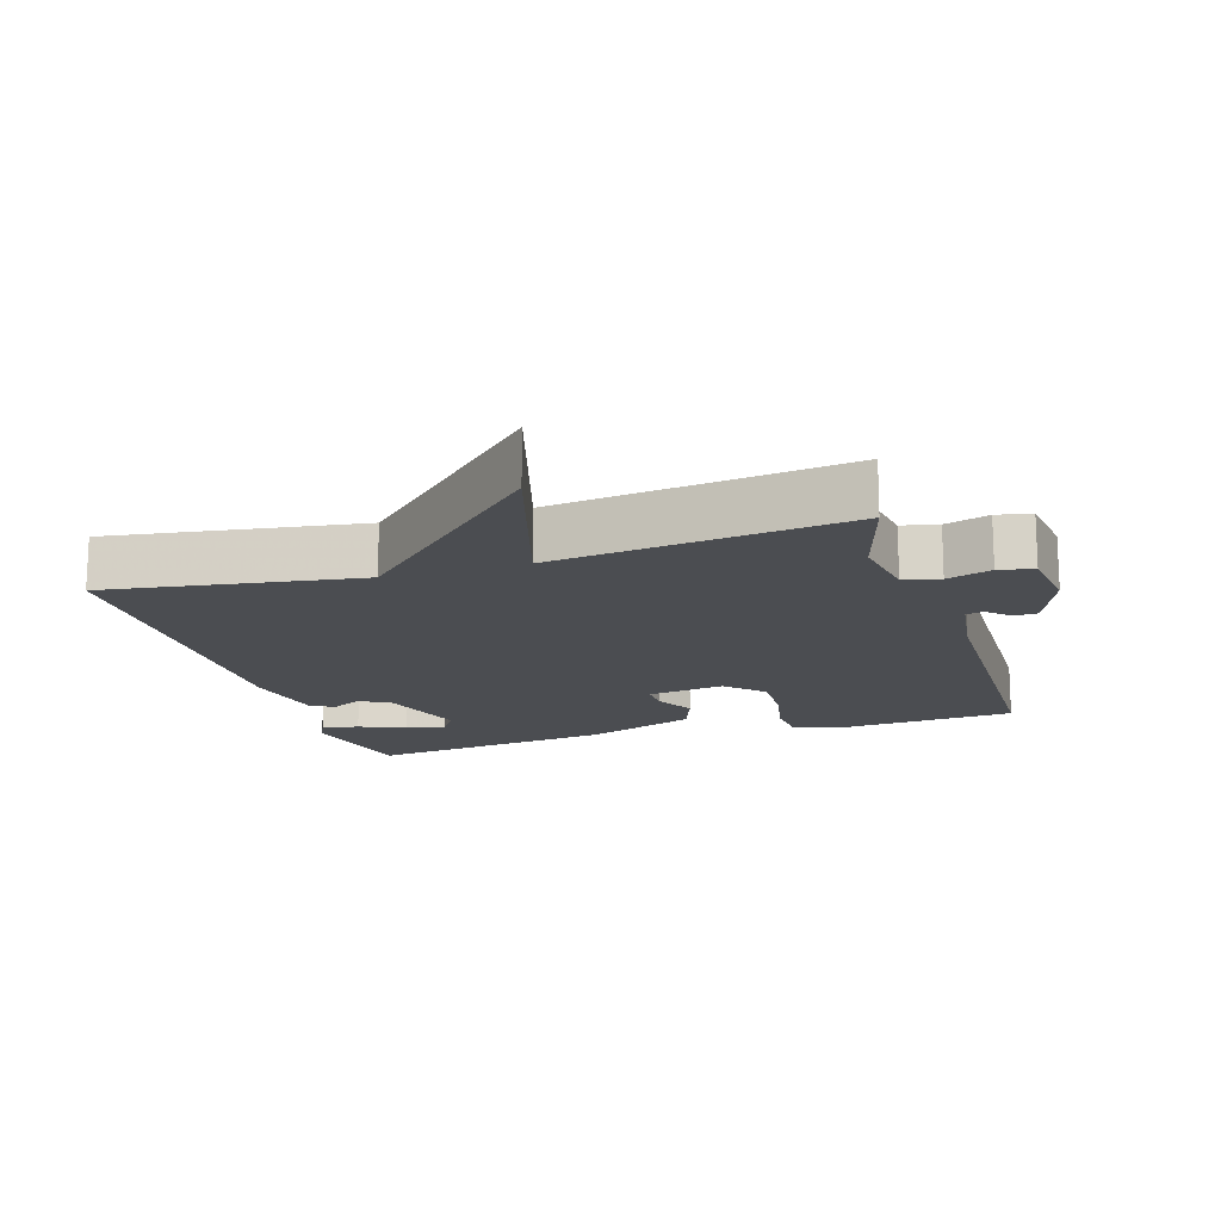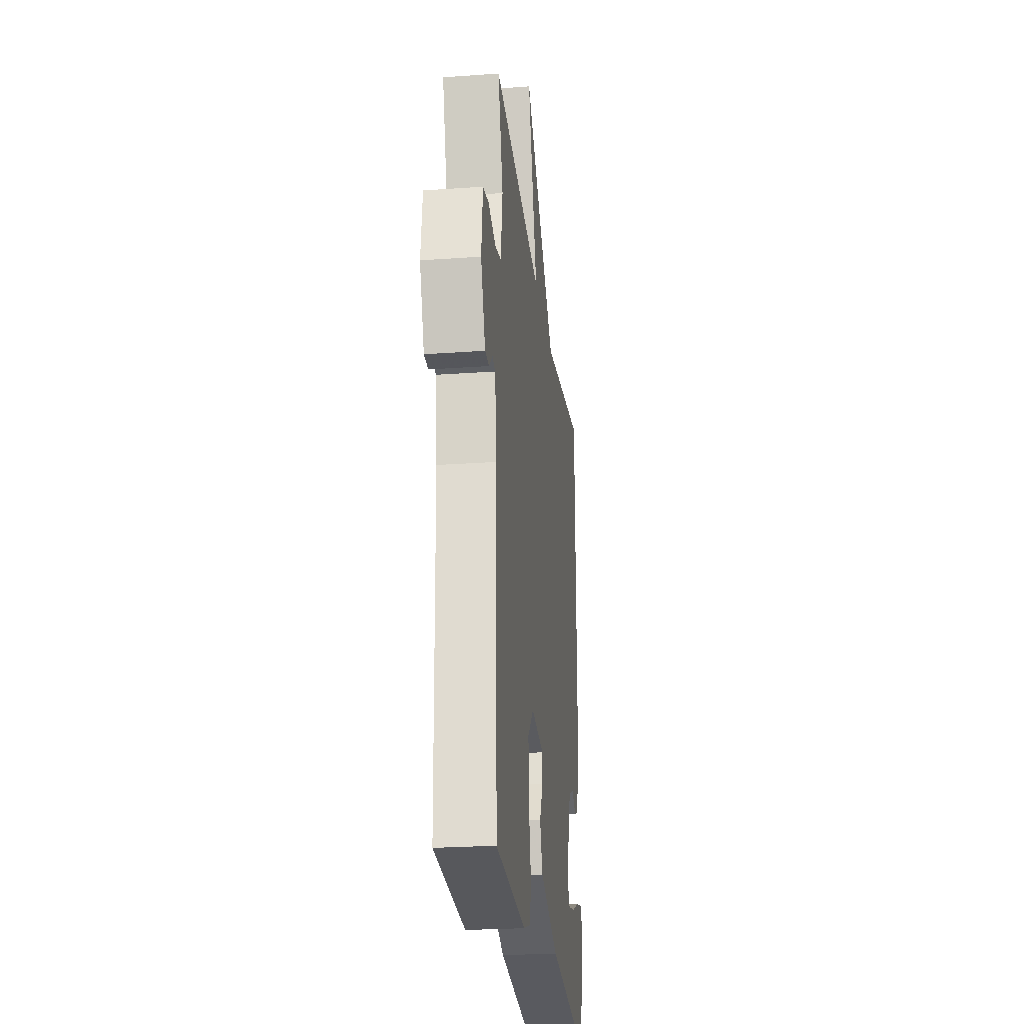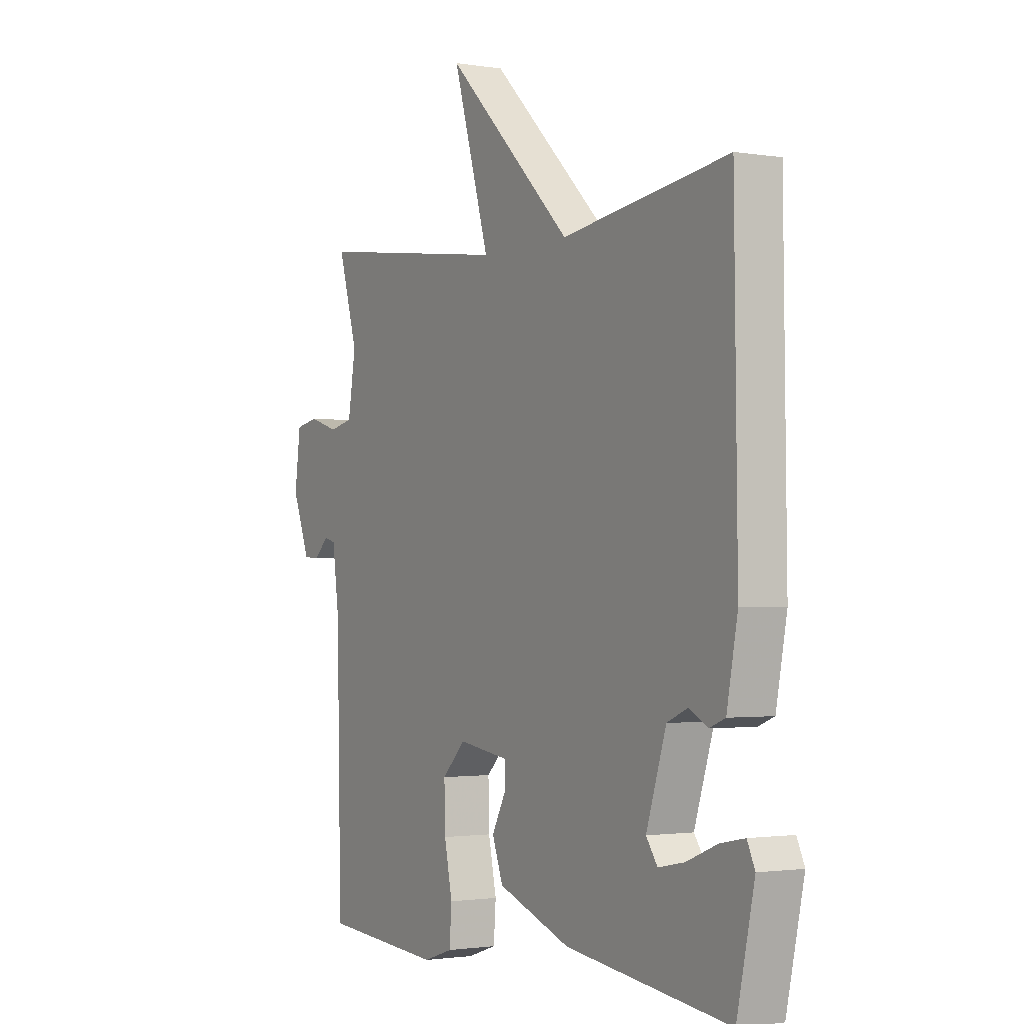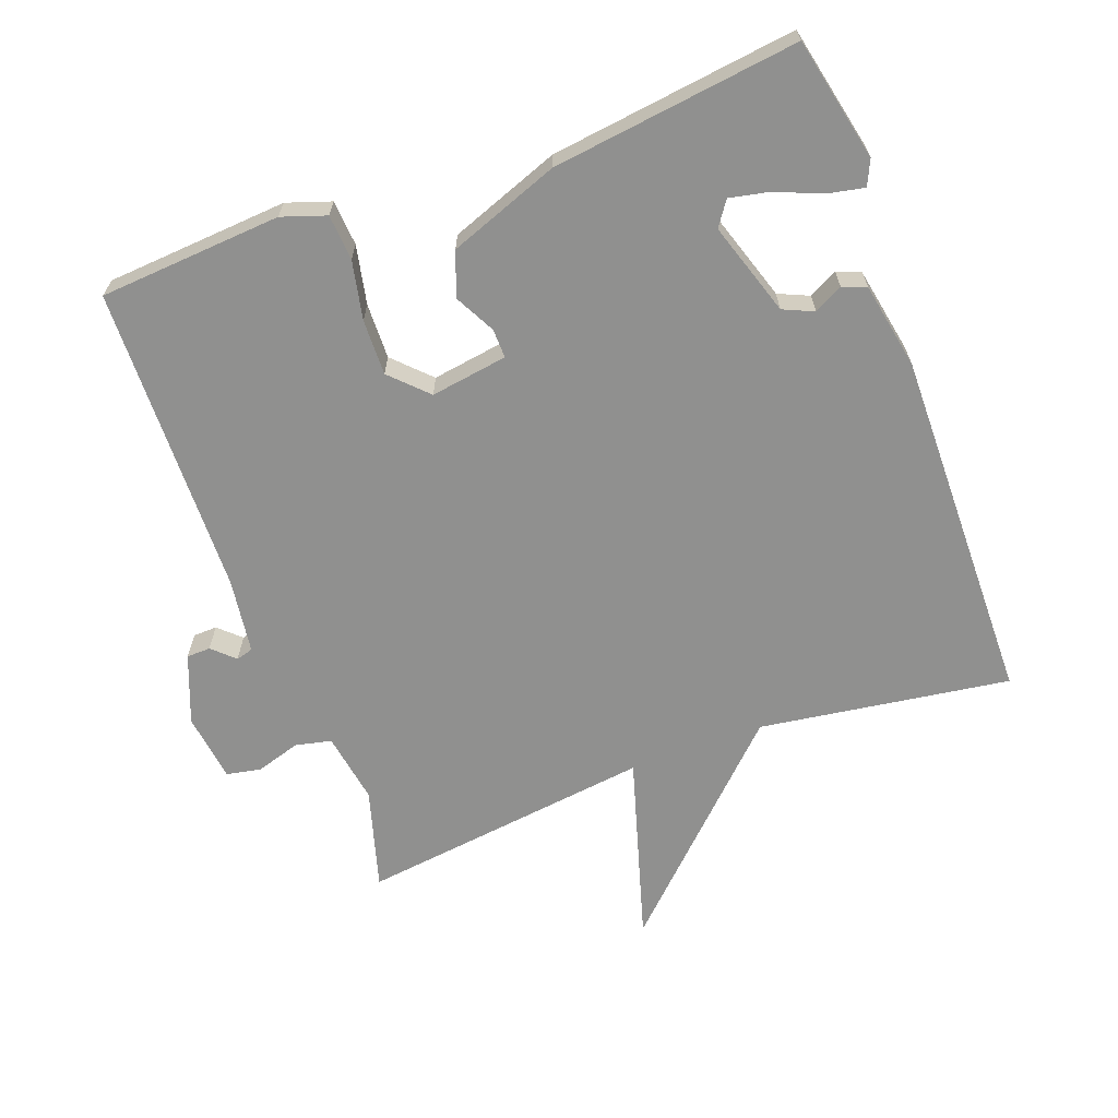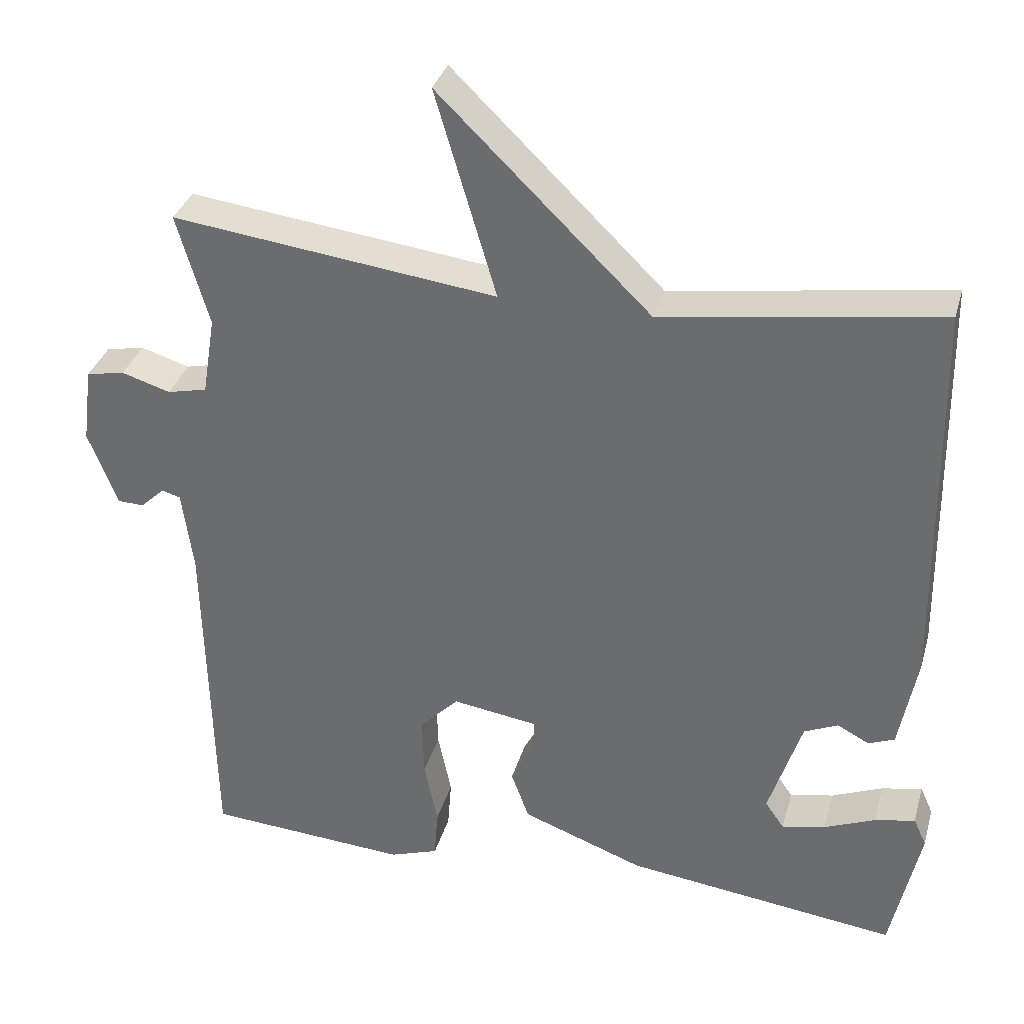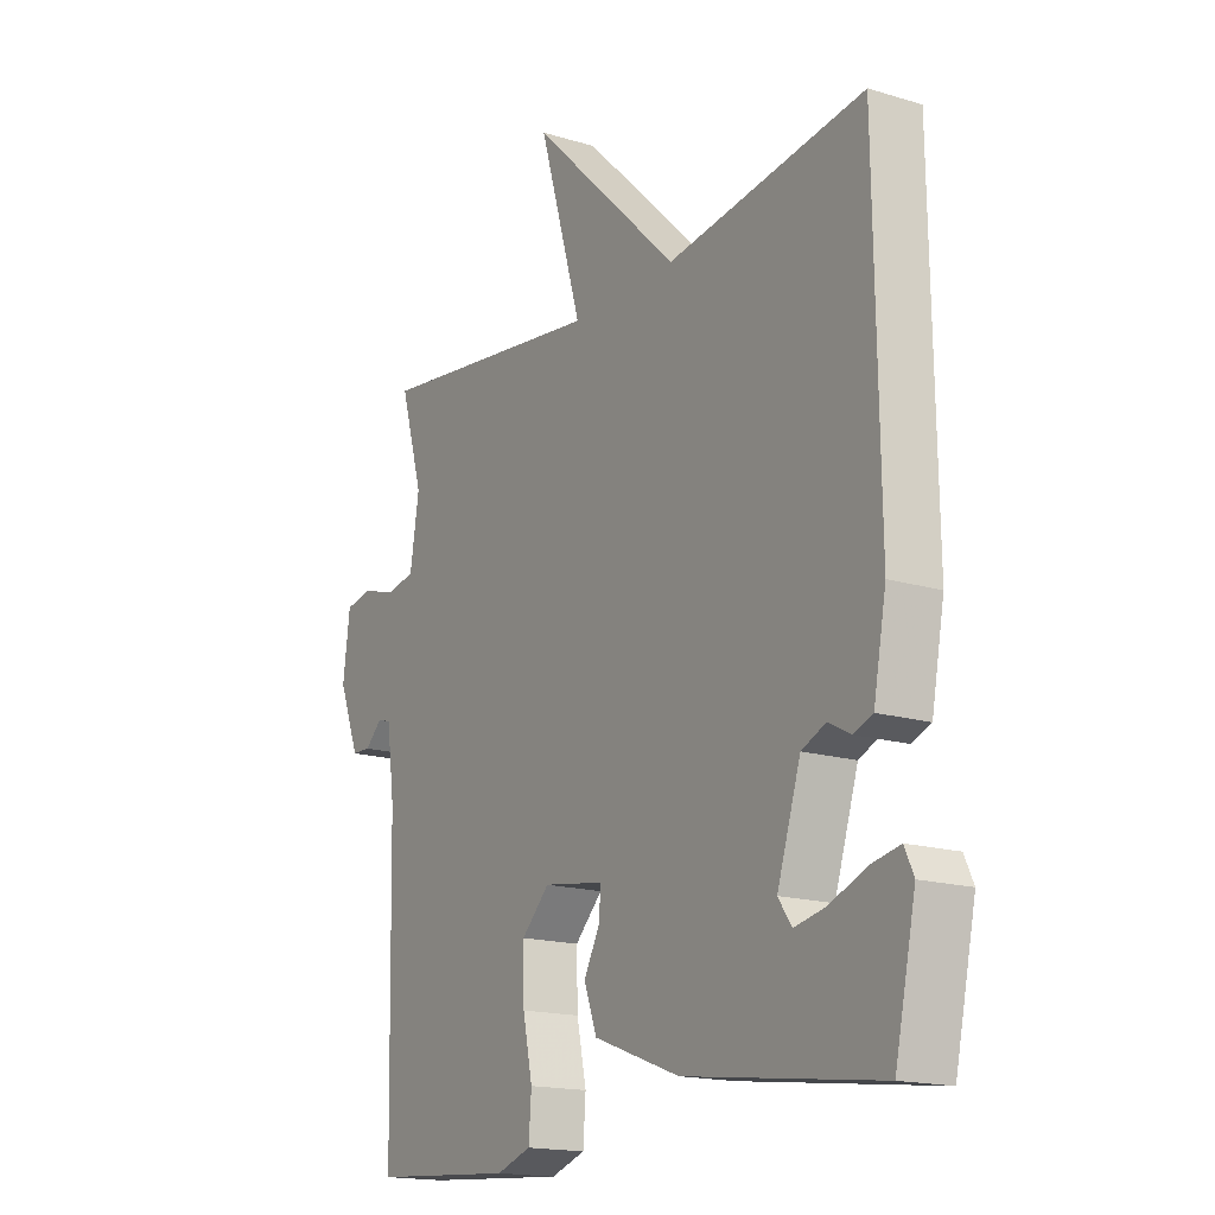
<metadata>
{"format":"obj","ext":"obj","renderer":"f3d","projection":"perspective","resolution":1024,"background":"white","views":[{"elev":-15.7,"azim":17.2,"up":"+Y"},{"elev":-24.7,"azim":96.7,"up":"+Z"},{"elev":-1.6,"azim":-120.6,"up":"+Z"},{"elev":-65.6,"azim":-159.7,"up":"+Y"},{"elev":33.6,"azim":-164.8,"up":"+Z"},{"elev":-16.8,"azim":-121.6,"up":"+Z"}]}
</metadata>
<code>
v 0.5 0.07 -0.5
v 0.232 0.07 -0.519
v 0.167 0.07 -0.497
v 0.162 0.07 -0.43
v 0.18 0.07 -0.344
v 0.182 0.07 -0.262
v 0.13 0.07 -0.21
v 0.017 0.07 -0.227
v 0.018 0.07 -0.27
v 0.049 0.07 -0.329
v 0.025 0.07 -0.394
v -0.137 0.07 -0.454
v -0.5 0.07 -0.5
v -0.539 0.07 -0.32
v -0.522 0.07 -0.283
v -0.468 0.07 -0.294
v -0.4 0.07 -0.322
v -0.342 0.07 -0.334
v -0.317 0.07 -0.298
v -0.361 0.07 -0.161
v -0.406 0.07 -0.141
v -0.448 0.07 -0.163
v -0.483 0.07 -0.149
v -0.507 0.07 -0.022
v -0.5 0.07 0.5
v -0.132 0.07 0.446
v 0.149 0.07 0.72
v 0.068 0.07 0.446
v 0.5 0.07 0.5
v 0.457 0.07 0.352
v 0.474 0.07 0.247
v 0.527 0.07 0.235
v 0.592 0.07 0.255
v 0.643 0.07 0.245
v 0.656 0.07 0.144
v 0.617 0.07 0.044
v 0.582 0.07 0.043
v 0.55 0.07 0.073
v 0.525 0.07 0.066
v 0.51 0.07 -0.044
v 0.5 0 -0.5
v 0.232 0 -0.519
v 0.167 0 -0.497
v 0.162 0 -0.43
v 0.18 0 -0.344
v 0.182 0 -0.262
v 0.13 0 -0.21
v 0.017 0 -0.227
v 0.018 0 -0.27
v 0.049 0 -0.329
v 0.025 0 -0.394
v -0.137 0 -0.454
v -0.5 0 -0.5
v -0.539 0 -0.32
v -0.522 0 -0.283
v -0.468 0 -0.294
v -0.4 0 -0.322
v -0.342 0 -0.334
v -0.317 0 -0.298
v -0.361 0 -0.161
v -0.406 0 -0.141
v -0.448 0 -0.163
v -0.483 0 -0.149
v -0.507 0 -0.022
v -0.5 0 0.5
v -0.132 0 0.446
v 0.149 0 0.72
v 0.068 0 0.446
v 0.5 0 0.5
v 0.457 0 0.352
v 0.474 0 0.247
v 0.527 0 0.235
v 0.592 0 0.255
v 0.643 0 0.245
v 0.656 0 0.144
v 0.617 0 0.044
v 0.582 0 0.043
v 0.55 0 0.073
v 0.525 0 0.066
v 0.51 0 -0.044
f 36 37 38
f 35 36 38
f 34 35 38
f 33 34 38
f 32 33 38
f 31 32 38 39
f 28 29 30
f 28 30 31
f 26 27 28
f 31 39 40
f 28 31 40
f 26 28 40
f 24 25 26
f 23 24 26
f 22 23 26
f 21 22 26
f 15 16 17
f 14 15 17
f 13 14 17
f 12 13 17
f 12 17 18
f 12 18 19
f 11 12 19
f 10 11 19
f 9 10 19
f 3 4 5
f 2 3 5
f 1 2 5
f 40 1 5
f 40 5 6
f 20 21 26 40
f 8 9 19 20
f 7 8 20 40
f 6 7 40
f 78 77 76
f 78 76 75
f 78 75 74
f 78 74 73
f 78 73 72
f 79 78 72 71
f 70 69 68
f 71 70 68
f 68 67 66
f 80 79 71
f 80 71 68
f 80 68 66
f 66 65 64
f 66 64 63
f 66 63 62
f 66 62 61
f 57 56 55
f 57 55 54
f 57 54 53
f 57 53 52
f 58 57 52
f 59 58 52
f 59 52 51
f 59 51 50
f 59 50 49
f 45 44 43
f 45 43 42
f 45 42 41
f 45 41 80
f 46 45 80
f 80 66 61 60
f 60 59 49 48
f 80 60 48 47
f 80 47 46
f 1 41 42 2
f 2 42 43 3
f 3 43 44 4
f 4 44 45 5
f 5 45 46 6
f 6 46 47 7
f 7 47 48 8
f 8 48 49 9
f 9 49 50 10
f 10 50 51 11
f 11 51 52 12
f 12 52 53 13
f 13 53 54 14
f 14 54 55 15
f 15 55 56 16
f 16 56 57 17
f 17 57 58 18
f 18 58 59 19
f 19 59 60 20
f 20 60 61 21
f 21 61 62 22
f 22 62 63 23
f 23 63 64 24
f 24 64 65 25
f 25 65 66 26
f 26 66 67 27
f 27 67 68 28
f 28 68 69 29
f 29 69 70 30
f 30 70 71 31
f 31 71 72 32
f 32 72 73 33
f 33 73 74 34
f 34 74 75 35
f 35 75 76 36
f 36 76 77 37
f 37 77 78 38
f 38 78 79 39
f 39 79 80 40
f 40 80 41 1

</code>
